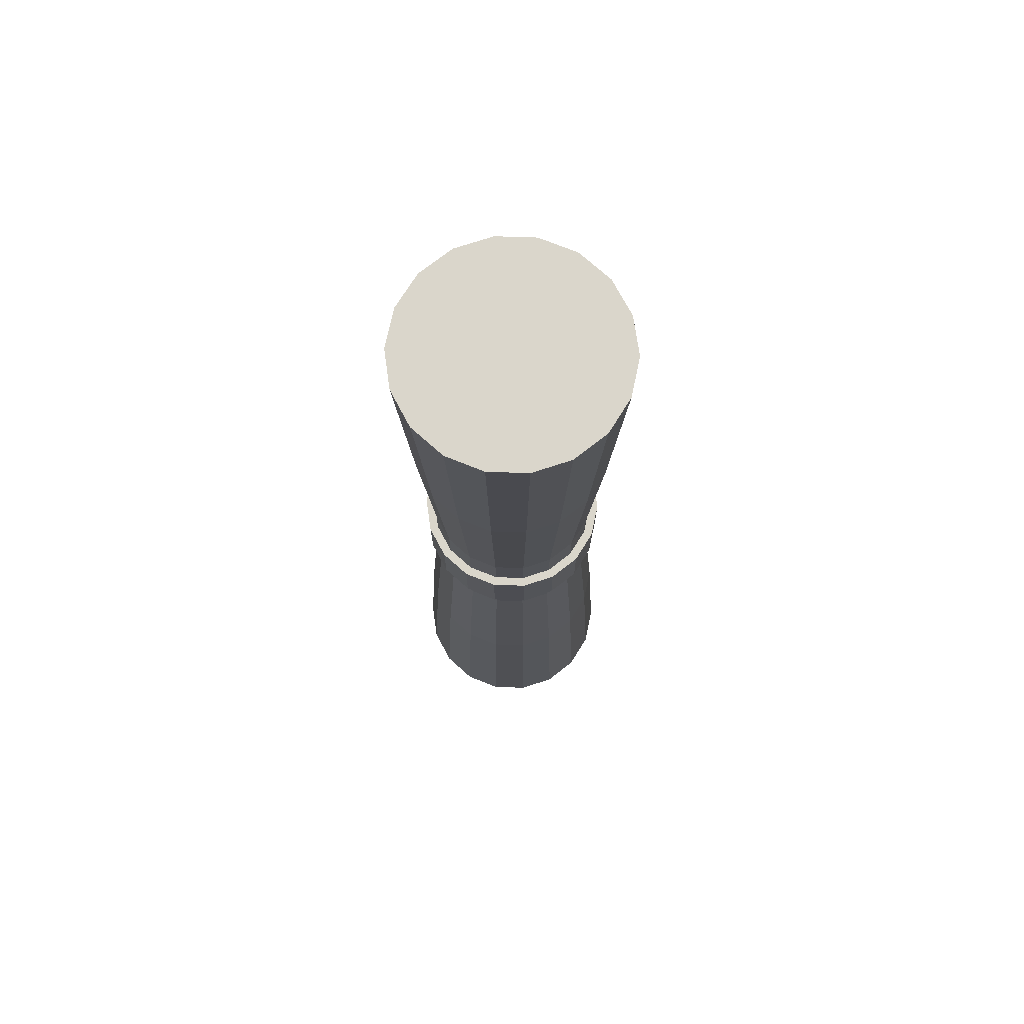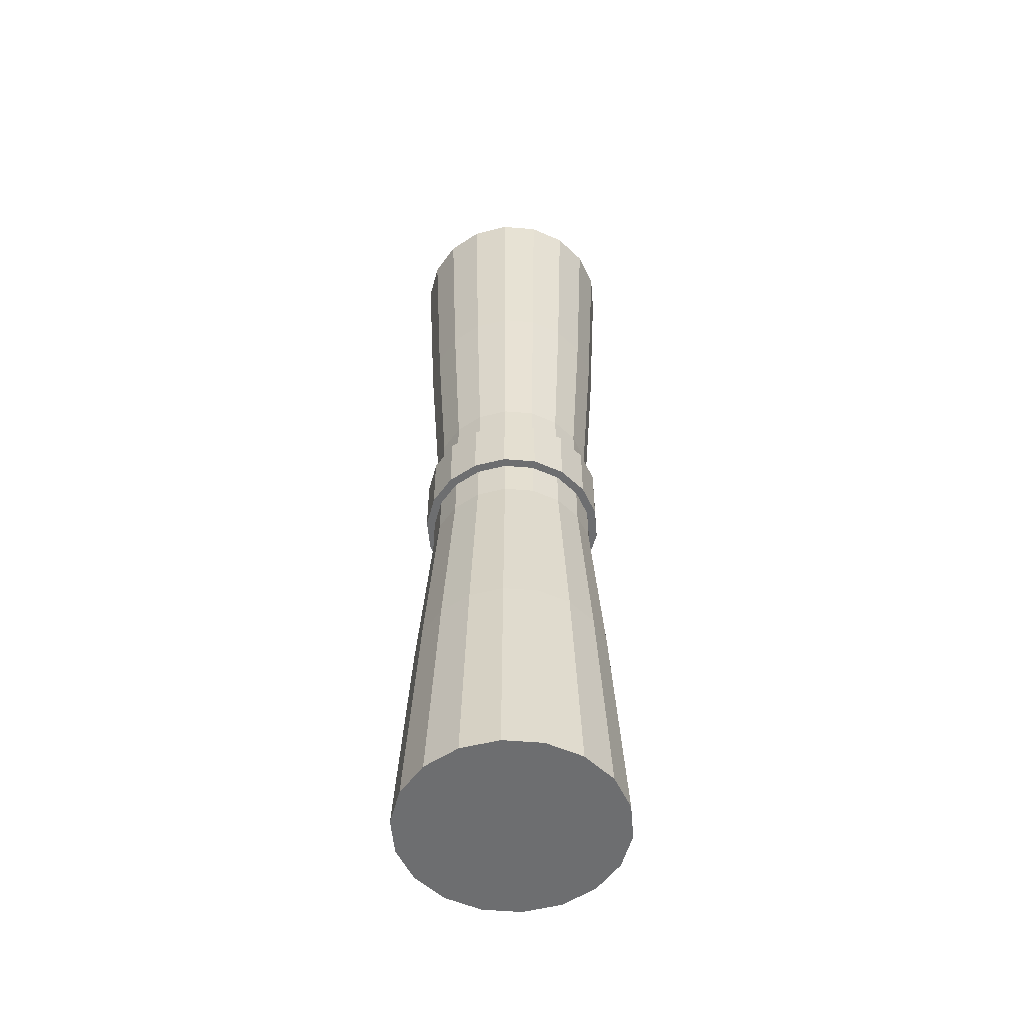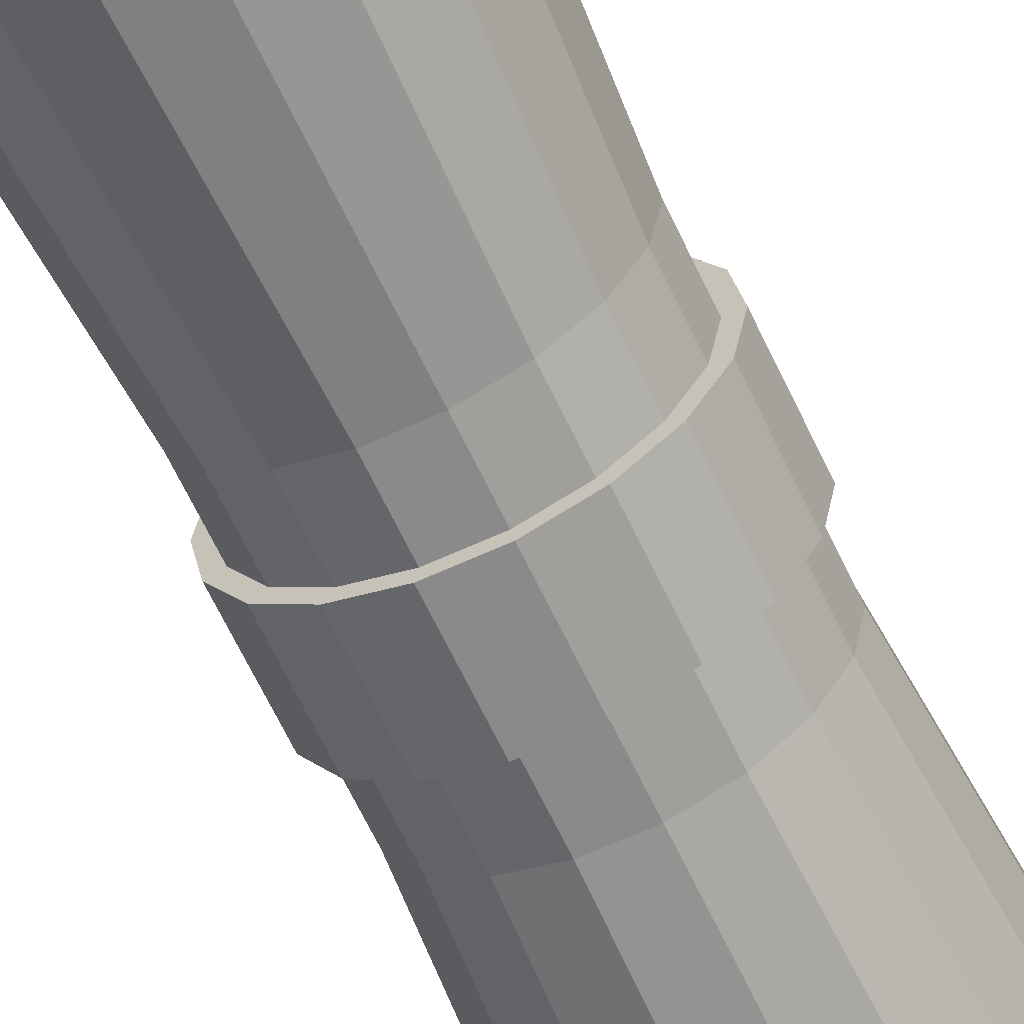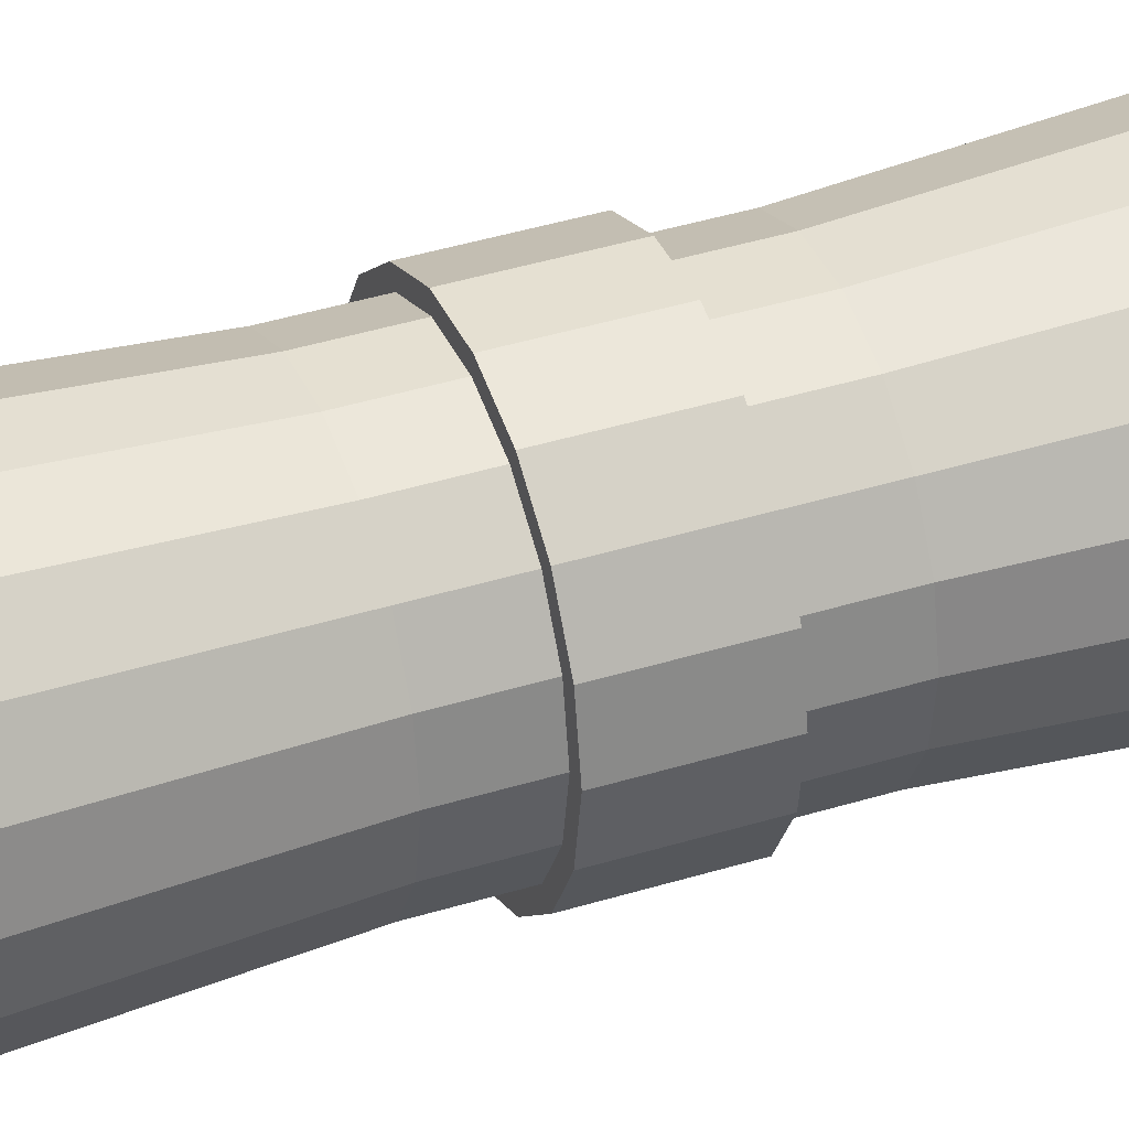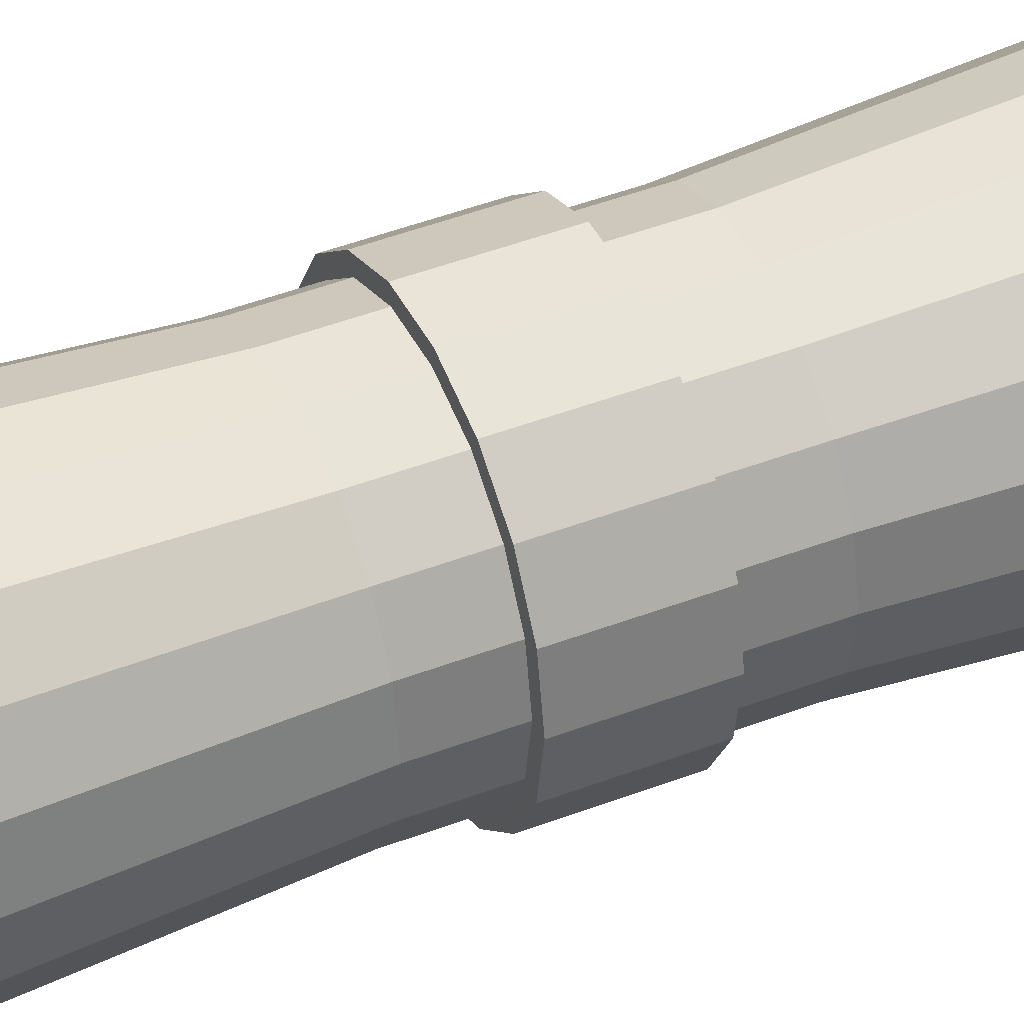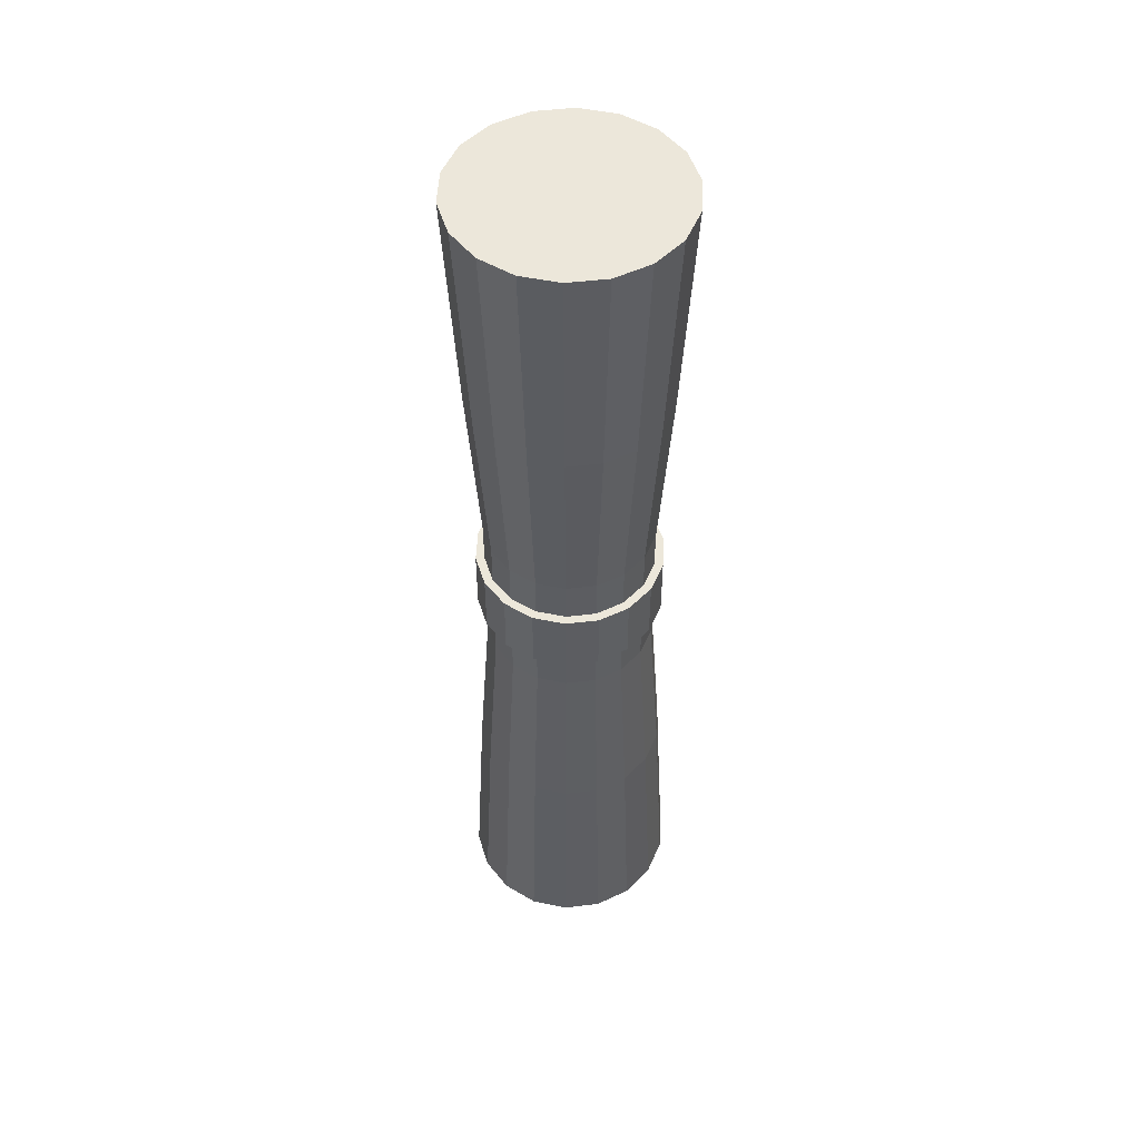
<metadata>
{"format":"obj","ext":"obj","renderer":"f3d","projection":"perspective","resolution":1024,"background":"white","views":[{"elev":73.7,"azim":121.9,"up":"+Y"},{"elev":-54.2,"azim":35.0,"up":"+Y"},{"elev":-63.5,"azim":-155.0,"up":"+Z"},{"elev":37.6,"azim":-112.0,"up":"+Z"},{"elev":42.8,"azim":65.1,"up":"+Z"},{"elev":50.7,"azim":-7.3,"up":"+Y"}]}
</metadata>
<code>
o scroll
v 42.29 -200 -15.39
v 45 -200 -3.3e-05
v 0 -200 -3.3e-05
v 42.29 -200 -15.39
v 37.82 -107.3 -13.77
v 40.25 -107.3 -1.7e-05
v 45 -200 -3.3e-05
v 33 -31.21 -12.01
v 35.11 -31.21 -5e-06
v 36.37 -13.58 -13.24
v 36.37 13.58 -13.24
v 38.7 13.58 2e-06
v 38.7 -13.58 -2e-06
v 33 31.21 -12.01
v 37.82 107.3 -13.77
v 40.25 107.3 1.7e-05
v 35.11 31.21 5e-06
v 42.29 200 -15.39
v 45 200 3.3e-05
v 42.29 200 -15.39
v 0 200 3.3e-05
v 45 200 3.3e-05
v 34.47 -200 -28.93
v 34.47 -200 -28.93
v 30.84 -107.3 -25.87
v 26.9 -31.21 -22.57
v 29.65 -13.58 -24.88
v 29.65 13.58 -24.88
v 26.9 31.21 -22.57
v 30.84 107.3 -25.87
v 34.47 200 -28.93
v 34.47 200 -28.93
v 22.5 -200 -38.97
v 22.5 -200 -38.97
v 20.13 -107.3 -34.86
v 17.56 -31.21 -30.41
v 19.35 -13.58 -33.52
v 19.35 13.58 -33.52
v 17.56 31.21 -30.41
v 20.13 107.3 -34.86
v 22.5 200 -38.97
v 22.5 200 -38.97
v 7.814 -200 -44.32
v 7.814 -200 -44.32
v 6.99 -107.3 -39.64
v 6.097 -31.21 -34.58
v 6.72 -13.58 -38.11
v 6.72 13.58 -38.11
v 6.097 31.21 -34.58
v 6.99 107.3 -39.64
v 7.814 200 -44.32
v 7.814 200 -44.32
v -7.814 -200 -44.32
v -7.814 -200 -44.32
v -6.99 -107.3 -39.64
v -6.097 -31.21 -34.58
v -6.72 -13.58 -38.11
v -6.72 13.58 -38.11
v -6.097 31.21 -34.58
v -6.99 107.3 -39.64
v -7.814 200 -44.32
v -7.814 200 -44.32
v -22.5 -200 -38.97
v -22.5 -200 -38.97
v -20.13 -107.3 -34.86
v -17.56 -31.21 -30.41
v -19.35 -13.58 -33.52
v -19.35 13.58 -33.52
v -17.56 31.21 -30.41
v -20.13 107.3 -34.86
v -22.5 200 -38.97
v -22.5 200 -38.97
v -34.47 -200 -28.93
v -34.47 -200 -28.93
v -30.84 -107.3 -25.87
v -26.9 -31.21 -22.57
v -29.65 -13.58 -24.88
v -29.65 13.58 -24.88
v -26.9 31.21 -22.57
v -30.84 107.3 -25.87
v -34.47 200 -28.93
v -34.47 200 -28.93
v -42.29 -200 -15.39
v -42.29 -200 -15.39
v -37.82 -107.3 -13.77
v -33 -31.21 -12.01
v -36.37 -13.58 -13.24
v -36.37 13.58 -13.24
v -33 31.21 -12.01
v -37.82 107.3 -13.77
v -42.29 200 -15.39
v -42.29 200 -15.39
v -45 -200 -2.9e-05
v -45 -200 -2.9e-05
v -40.25 -107.3 -1.3e-05
v -35.11 -31.21 -2e-06
v -38.7 -13.58 2e-06
v -38.7 13.58 6e-06
v -35.11 31.21 8e-06
v -40.25 107.3 2.1e-05
v -45 200 3.7e-05
v -45 200 3.7e-05
v -42.29 -200 15.39
v -42.29 -200 15.39
v -37.82 -107.3 13.77
v -33 -31.21 12.01
v -36.37 -13.58 13.24
v -36.37 13.58 13.24
v -33 31.21 12.01
v -37.82 107.3 13.77
v -42.29 200 15.39
v -42.29 200 15.39
v -34.47 -200 28.93
v -34.47 -200 28.93
v -30.84 -107.3 25.87
v -26.9 -31.21 22.57
v -29.65 -13.58 24.88
v -29.65 13.58 24.88
v -26.9 31.21 22.57
v -30.84 107.3 25.87
v -34.47 200 28.93
v -34.47 200 28.93
v -22.5 -200 38.97
v -22.5 -200 38.97
v -20.13 -107.3 34.86
v -17.56 -31.21 30.41
v -19.35 -13.58 33.52
v -19.35 13.58 33.52
v -17.56 31.21 30.41
v -20.13 107.3 34.86
v -22.5 200 38.97
v -22.5 200 38.97
v -7.814 -200 44.32
v -7.814 -200 44.32
v -6.99 -107.3 39.64
v -6.097 -31.21 34.58
v -6.72 -13.58 38.11
v -6.72 13.58 38.11
v -6.097 31.21 34.58
v -6.99 107.3 39.64
v -7.814 200 44.32
v -7.814 200 44.32
v 7.814 -200 44.32
v 7.814 -200 44.32
v 6.99 -107.3 39.64
v 6.097 -31.21 34.58
v 6.72 -13.58 38.11
v 6.72 13.58 38.11
v 6.097 31.21 34.58
v 6.99 107.3 39.64
v 7.814 200 44.32
v 7.814 200 44.32
v 22.5 -200 38.97
v 22.5 -200 38.97
v 20.13 -107.3 34.86
v 17.56 -31.21 30.41
v 19.35 -13.58 33.52
v 19.35 13.58 33.52
v 17.56 31.21 30.41
v 20.13 107.3 34.86
v 22.5 200 38.97
v 22.5 200 38.97
v 34.47 -200 28.93
v 34.47 -200 28.93
v 30.84 -107.3 25.87
v 26.9 -31.21 22.57
v 29.65 -13.58 24.88
v 29.65 13.58 24.88
v 26.9 31.21 22.57
v 30.84 107.3 25.87
v 34.47 200 28.93
v 34.47 200 28.93
v 42.29 -200 15.39
v 42.29 -200 15.39
v 37.82 -107.3 13.77
v 33 -31.21 12.01
v 36.37 -13.58 13.24
v 36.37 13.58 13.24
v 33 31.21 12.01
v 37.82 107.3 13.77
v 42.29 200 15.39
v 42.29 200 15.39
v 33 -13.58 -12.01
v 35.11 -13.58 -2e-06
v 35.11 13.58 2e-06
v 33 13.58 -12.01
v 26.9 -13.58 -22.57
v 26.9 13.58 -22.57
v 17.56 -13.58 -30.41
v 17.56 13.58 -30.41
v 6.097 -13.58 -34.58
v 6.097 13.58 -34.58
v -6.097 -13.58 -34.58
v -6.097 13.58 -34.58
v -17.56 -13.58 -30.41
v -17.56 13.58 -30.41
v -26.9 -13.58 -22.57
v -26.9 13.58 -22.57
v -33 -13.58 -12.01
v -33 13.58 -12.01
v -35.11 -13.58 1e-06
v -35.11 13.58 5e-06
v -33 -13.58 12.01
v -33 13.58 12.01
v -26.9 -13.58 22.57
v -26.9 13.58 22.57
v -17.56 -13.58 30.41
v -17.56 13.58 30.41
v -6.097 -13.58 34.58
v -6.097 13.58 34.58
v 6.097 -13.58 34.58
v 6.097 13.58 34.58
v 17.56 -13.58 30.41
v 17.56 13.58 30.41
v 26.9 -13.58 22.57
v 26.9 13.58 22.57
v 33 -13.58 12.01
v 33 13.58 12.01
f 1 2 3
f 4 5 6 7
f 5 8 9 6
f 14 15 16 17
f 15 18 19 16
f 20 21 22
f 23 1 3
f 24 25 5 4
f 25 26 8 5
f 29 30 15 14
f 30 31 18 15
f 32 21 20
f 33 23 3
f 34 35 25 24
f 35 36 26 25
f 39 40 30 29
f 40 41 31 30
f 42 21 32
f 43 33 3
f 44 45 35 34
f 45 46 36 35
f 49 50 40 39
f 50 51 41 40
f 52 21 42
f 53 43 3
f 54 55 45 44
f 55 56 46 45
f 59 60 50 49
f 60 61 51 50
f 62 21 52
f 63 53 3
f 64 65 55 54
f 65 66 56 55
f 69 70 60 59
f 70 71 61 60
f 72 21 62
f 73 63 3
f 74 75 65 64
f 75 76 66 65
f 79 80 70 69
f 80 81 71 70
f 82 21 72
f 83 73 3
f 84 85 75 74
f 85 86 76 75
f 89 90 80 79
f 90 91 81 80
f 92 21 82
f 93 83 3
f 94 95 85 84
f 95 96 86 85
f 99 100 90 89
f 100 101 91 90
f 102 21 92
f 103 93 3
f 104 105 95 94
f 105 106 96 95
f 109 110 100 99
f 110 111 101 100
f 112 21 102
f 113 103 3
f 114 115 105 104
f 115 116 106 105
f 119 120 110 109
f 120 121 111 110
f 122 21 112
f 123 113 3
f 124 125 115 114
f 125 126 116 115
f 129 130 120 119
f 130 131 121 120
f 132 21 122
f 133 123 3
f 134 135 125 124
f 135 136 126 125
f 139 140 130 129
f 140 141 131 130
f 142 21 132
f 143 133 3
f 144 145 135 134
f 145 146 136 135
f 149 150 140 139
f 150 151 141 140
f 152 21 142
f 153 143 3
f 154 155 145 144
f 155 156 146 145
f 159 160 150 149
f 160 161 151 150
f 162 21 152
f 163 153 3
f 164 165 155 154
f 165 166 156 155
f 169 170 160 159
f 170 171 161 160
f 172 21 162
f 173 163 3
f 174 175 165 164
f 175 176 166 165
f 179 180 170 169
f 180 181 171 170
f 182 21 172
f 2 173 3
f 7 6 175 174
f 6 9 176 175
f 17 16 180 179
f 16 19 181 180
f 22 21 182
f 8 183 184 9
f 17 185 186 14
f 26 187 183 8
f 14 186 188 29
f 36 189 187 26
f 29 188 190 39
f 46 191 189 36
f 39 190 192 49
f 56 193 191 46
f 49 192 194 59
f 66 195 193 56
f 59 194 196 69
f 76 197 195 66
f 69 196 198 79
f 86 199 197 76
f 79 198 200 89
f 96 201 199 86
f 89 200 202 99
f 106 203 201 96
f 99 202 204 109
f 116 205 203 106
f 109 204 206 119
f 126 207 205 116
f 119 206 208 129
f 136 209 207 126
f 129 208 210 139
f 146 211 209 136
f 139 210 212 149
f 156 213 211 146
f 149 212 214 159
f 166 215 213 156
f 159 214 216 169
f 176 217 215 166
f 169 216 218 179
f 9 184 217 176
f 179 218 185 17
f 10 11 12 13
f 27 28 11 10
f 37 38 28 27
f 47 48 38 37
f 57 58 48 47
f 67 68 58 57
f 77 78 68 67
f 87 88 78 77
f 97 98 88 87
f 107 108 98 97
f 117 118 108 107
f 127 128 118 117
f 137 138 128 127
f 147 148 138 137
f 157 158 148 147
f 167 168 158 157
f 177 178 168 167
f 13 12 178 177
f 183 10 13 184
f 185 12 11 186
f 187 27 10 183
f 186 11 28 188
f 189 37 27 187
f 188 28 38 190
f 191 47 37 189
f 190 38 48 192
f 193 57 47 191
f 192 48 58 194
f 195 67 57 193
f 194 58 68 196
f 197 77 67 195
f 196 68 78 198
f 199 87 77 197
f 198 78 88 200
f 201 97 87 199
f 200 88 98 202
f 203 107 97 201
f 202 98 108 204
f 205 117 107 203
f 204 108 118 206
f 207 127 117 205
f 206 118 128 208
f 209 137 127 207
f 208 128 138 210
f 211 147 137 209
f 210 138 148 212
f 213 157 147 211
f 212 148 158 214
f 215 167 157 213
f 214 158 168 216
f 217 177 167 215
f 216 168 178 218
f 184 13 177 217
f 218 178 12 185

</code>
